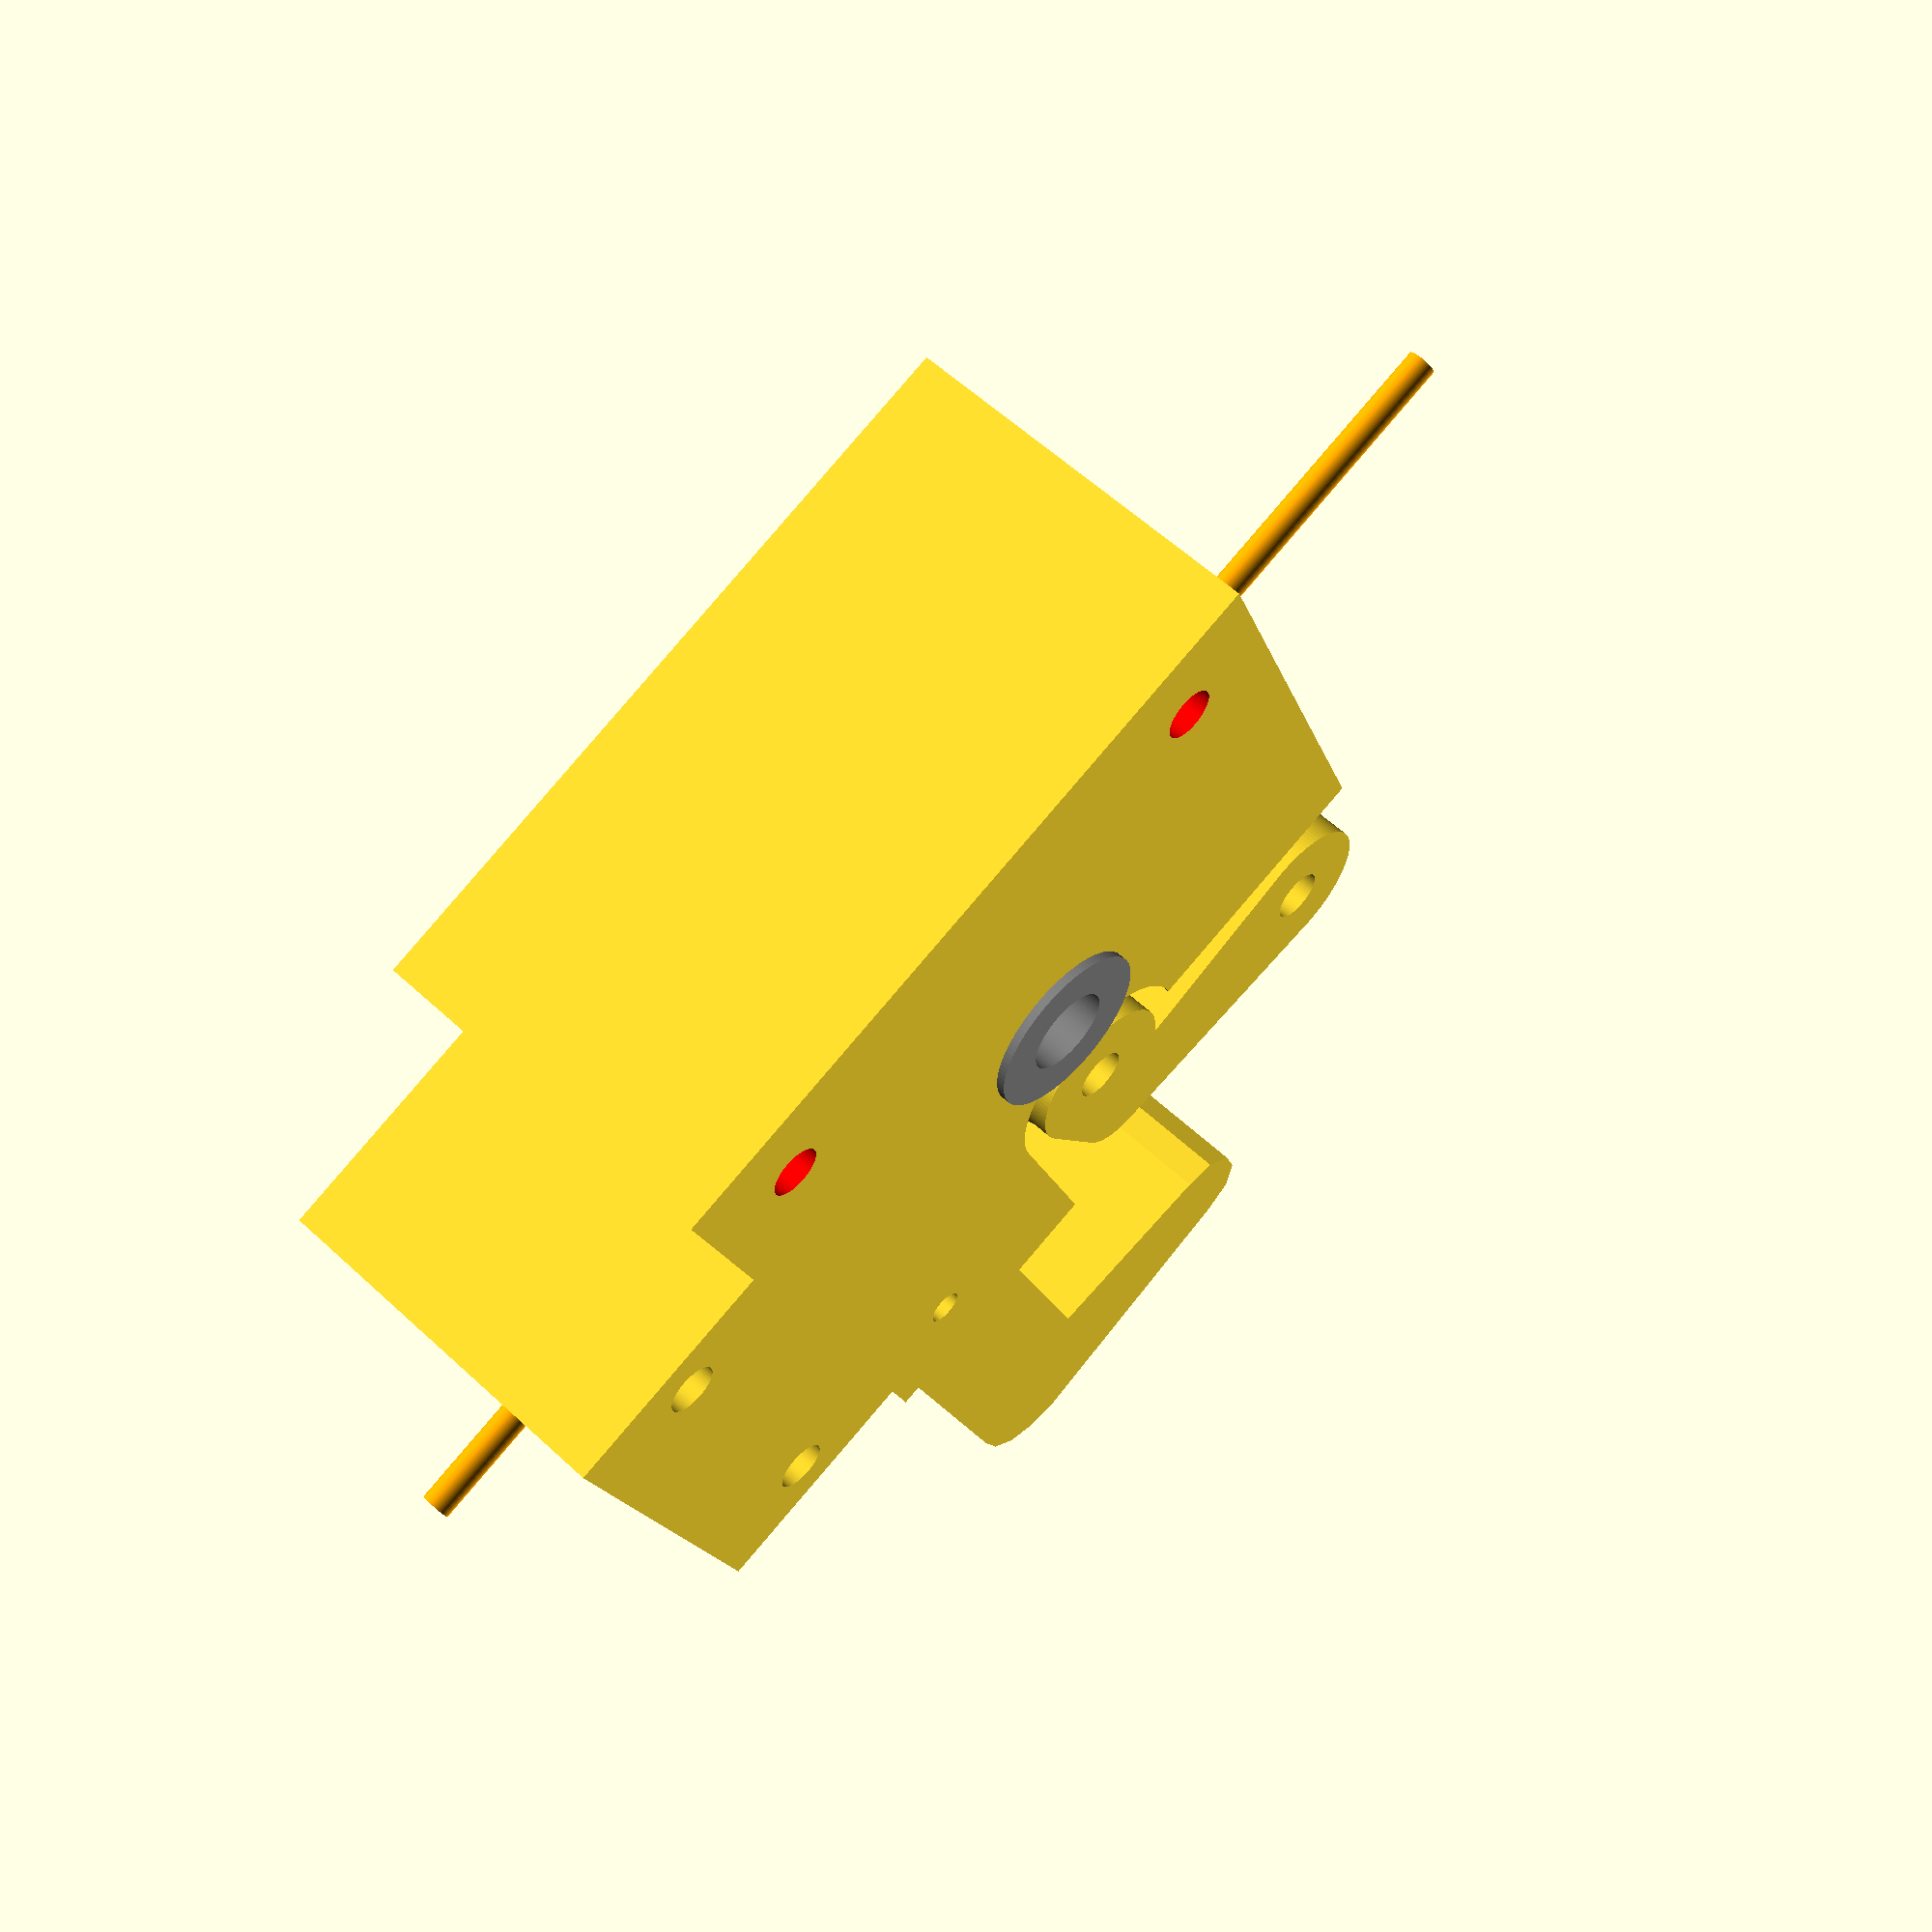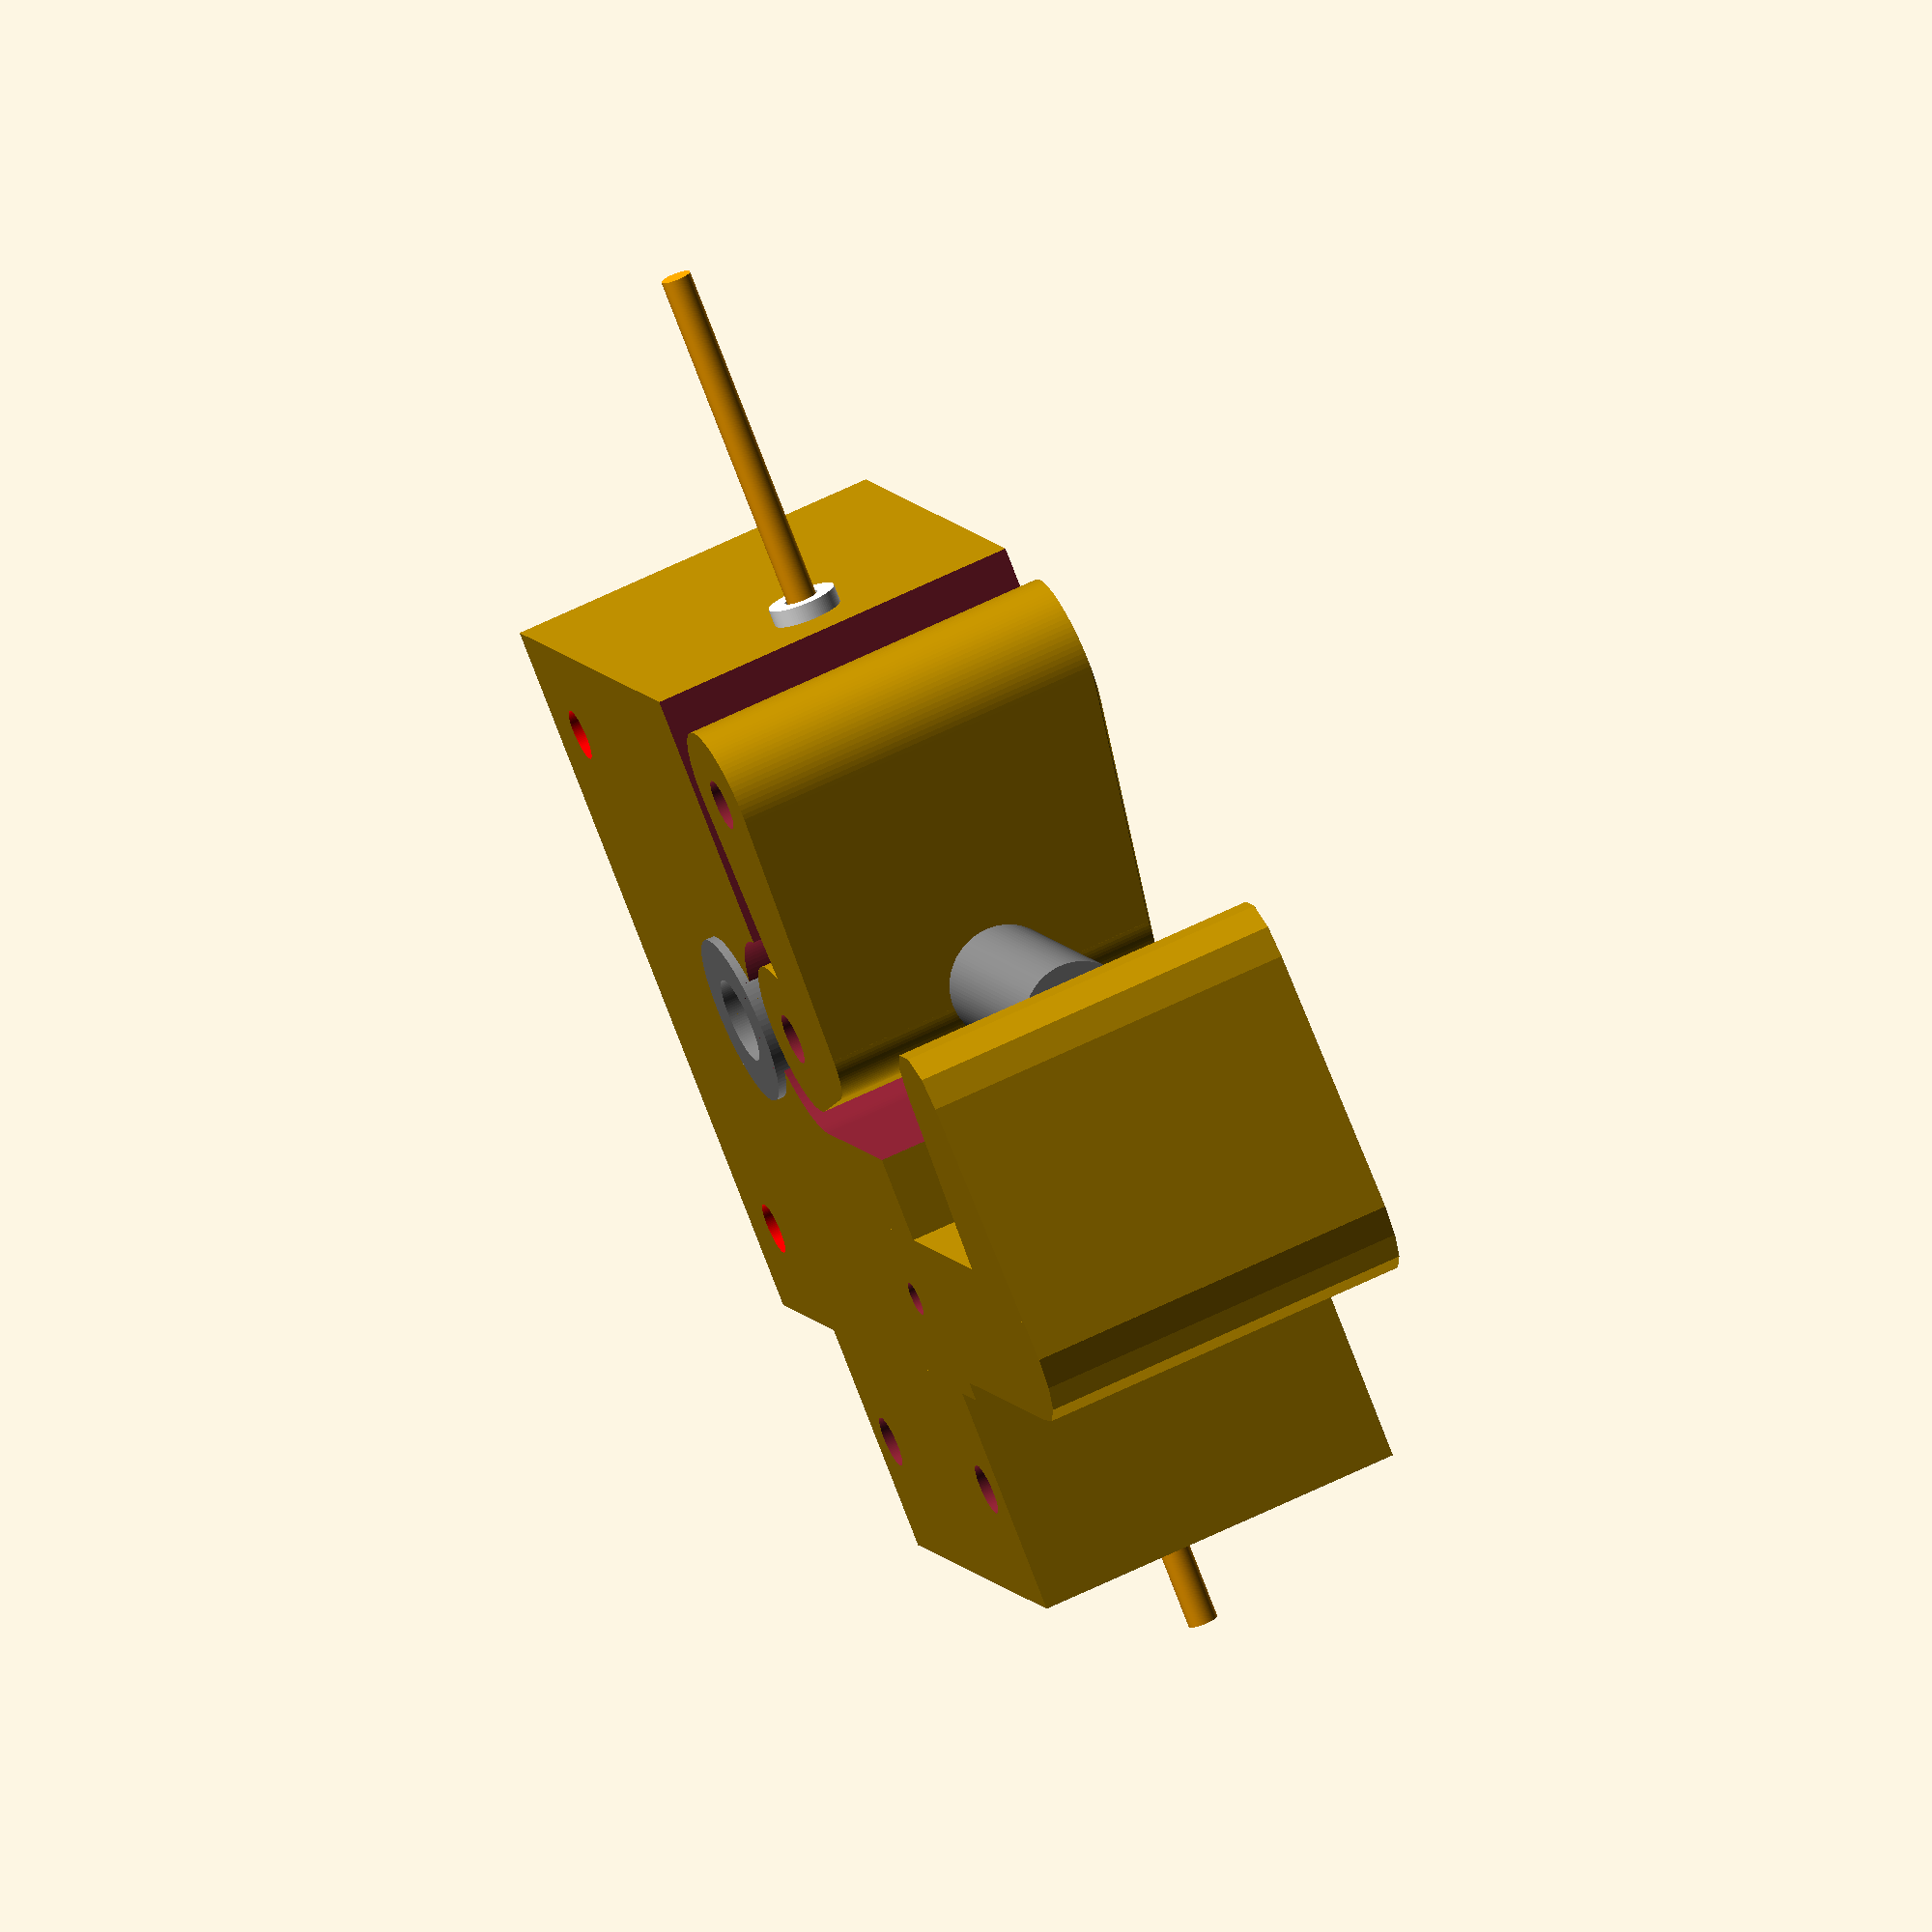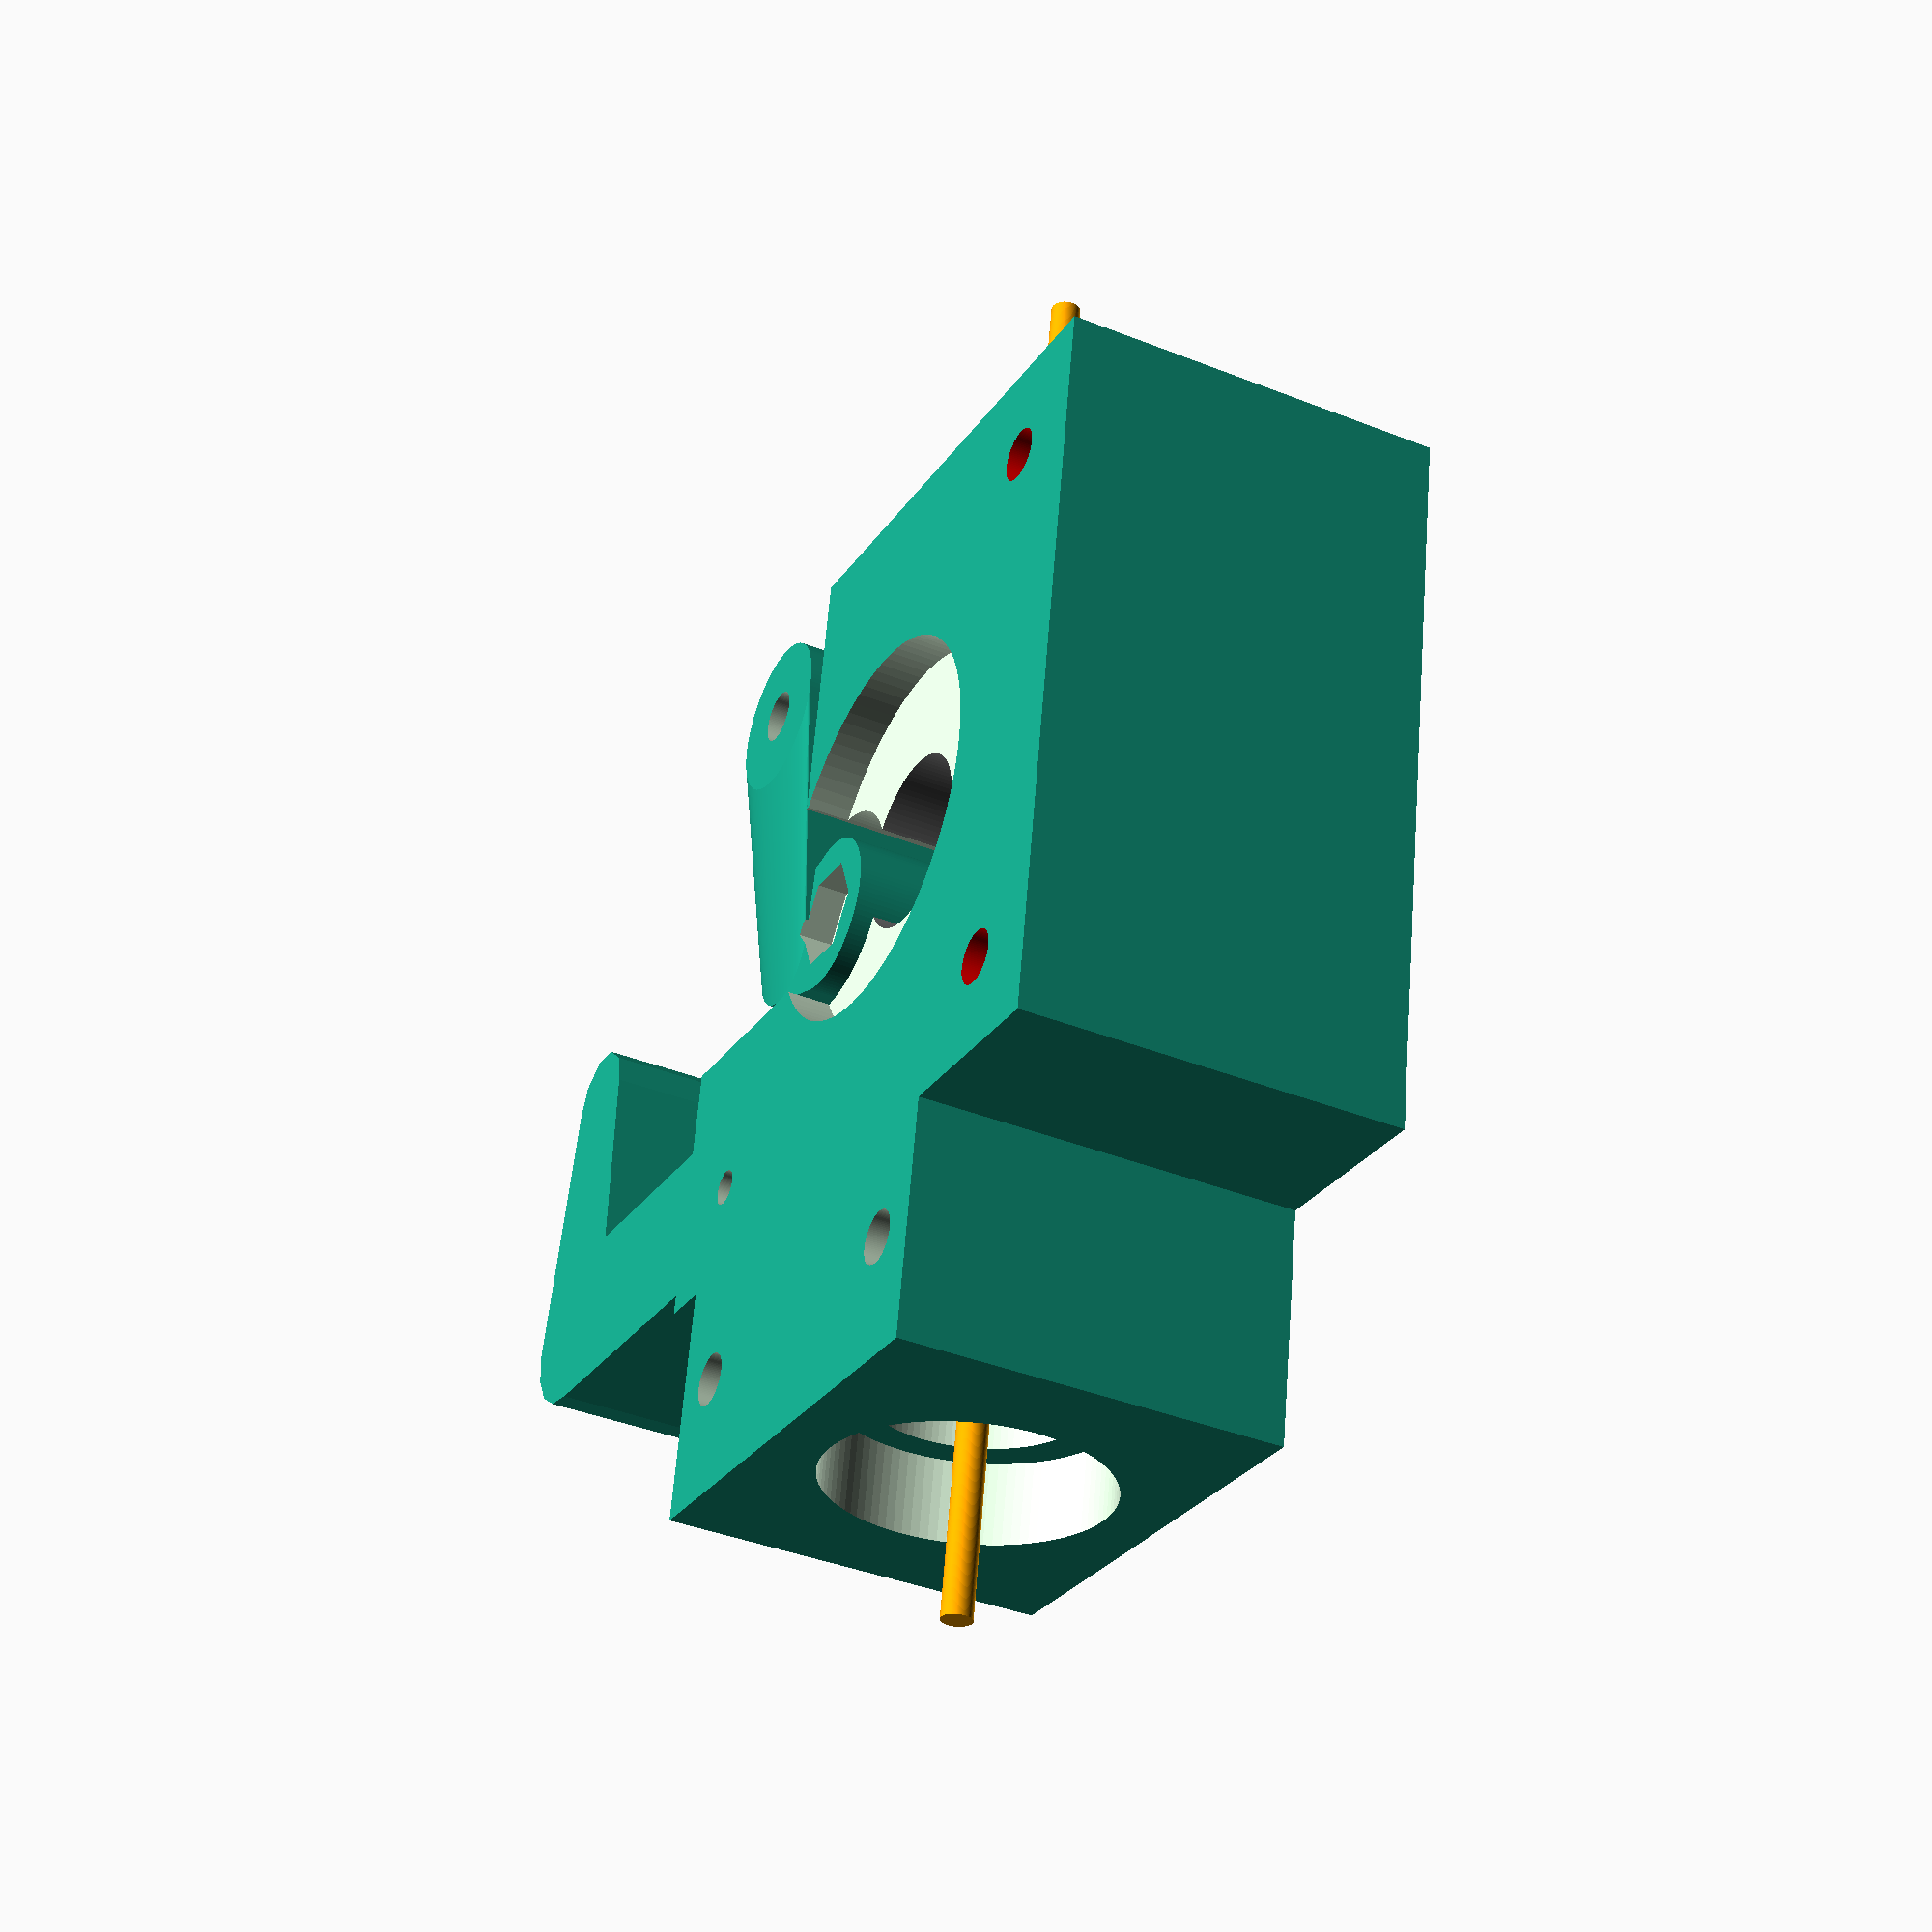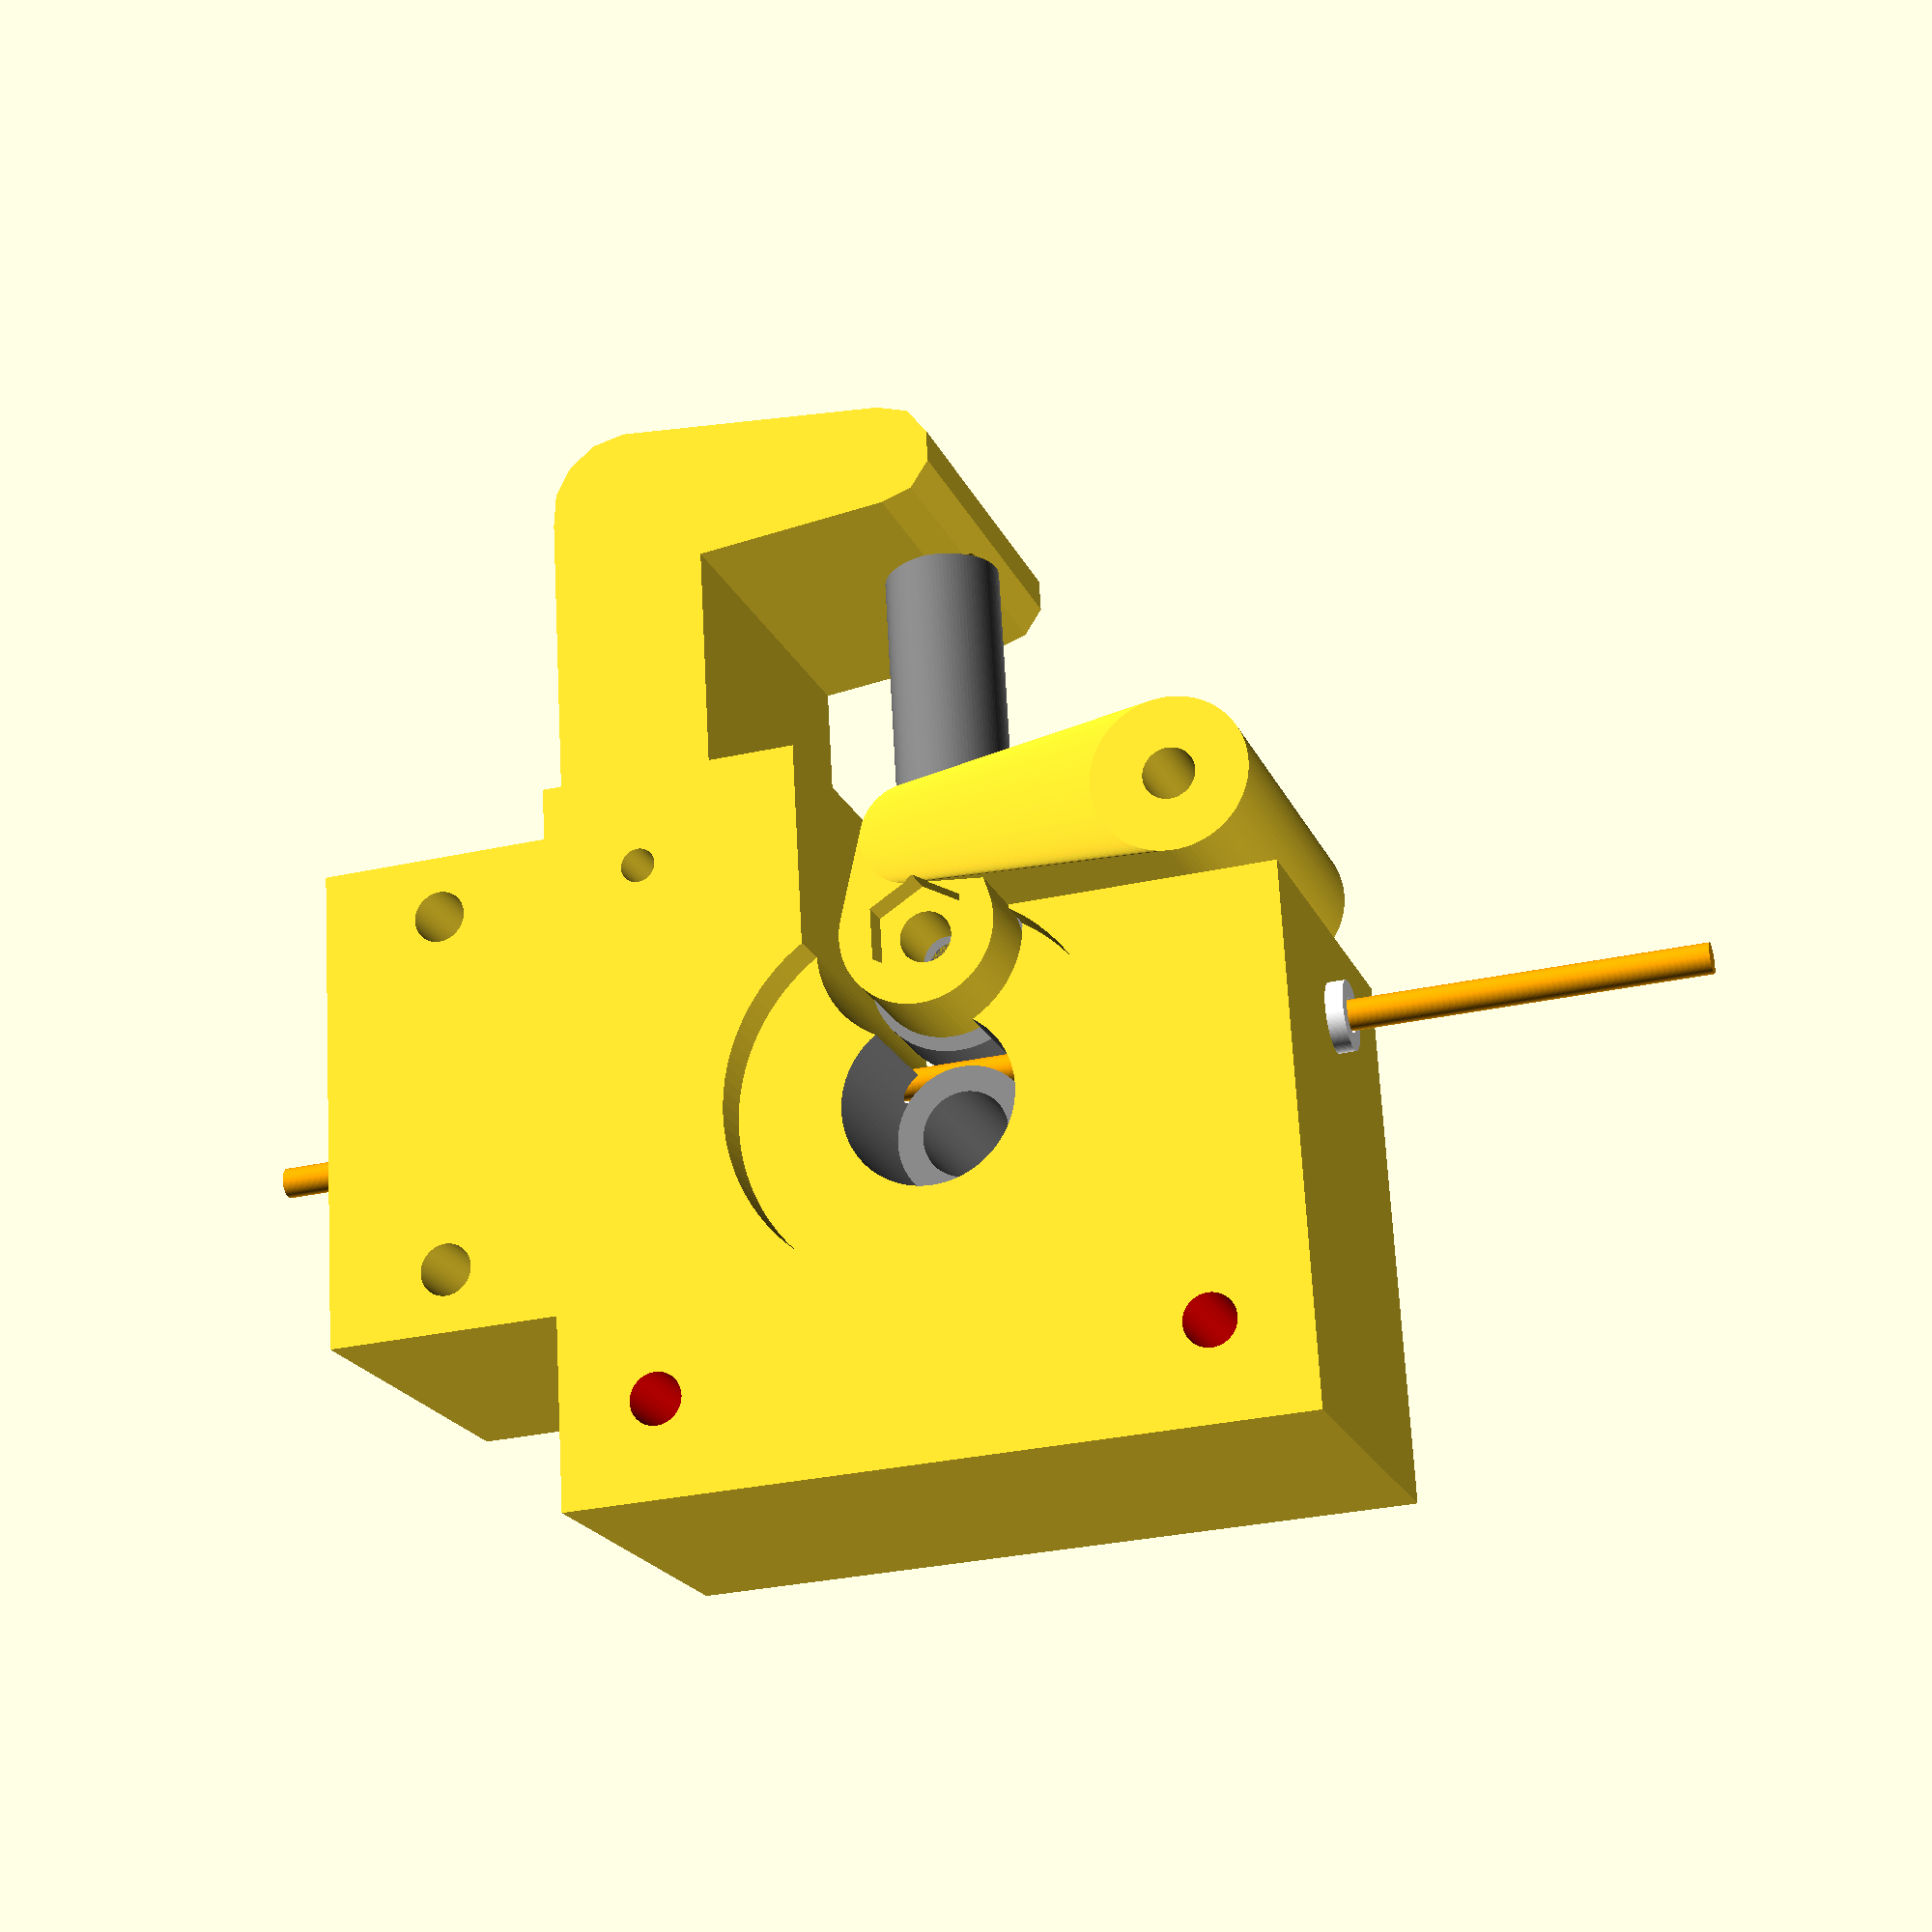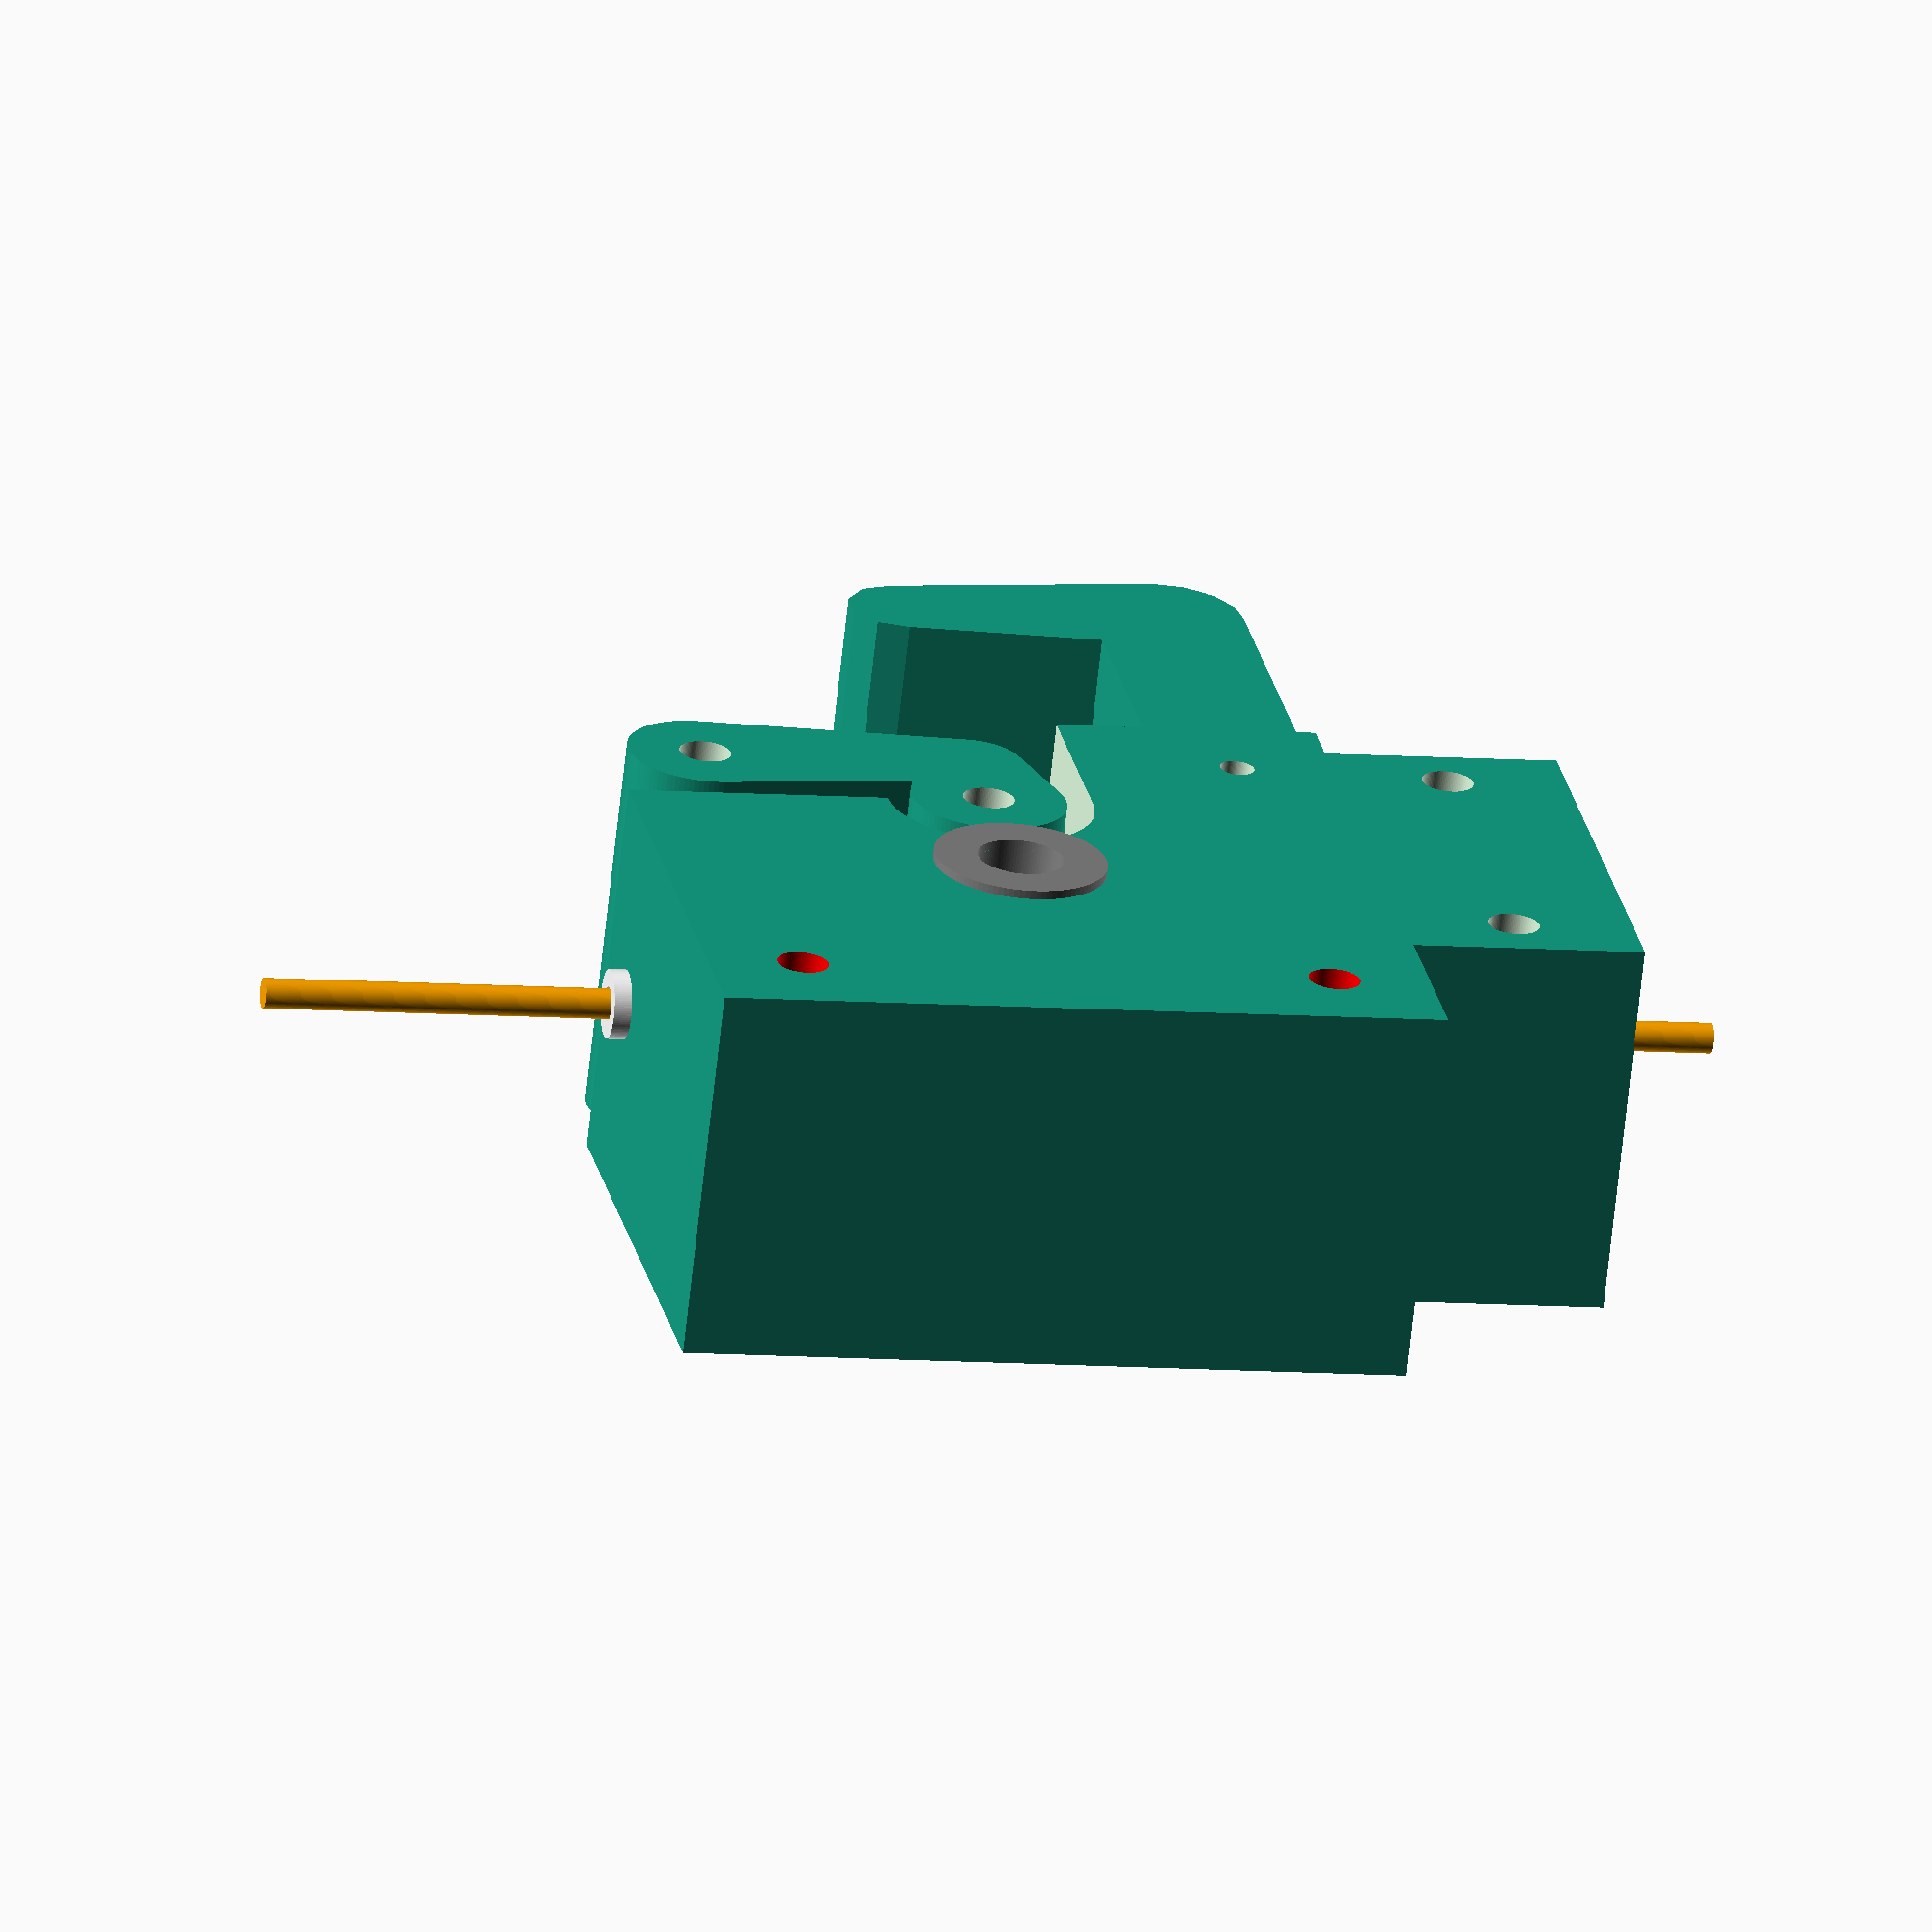
<openscad>
//
//--- Variables de Configuracion ---
//

//Filamento
diametroFilamento = 1.75;
ptfe = "si";

//Hotend
diametroHotend = 16;
endiduraHotend = 12;
longitudPreEndiduraHotend = 5.25;
longitudEndiduraHotend = 4.5;

//Soporte
altoSoporte = 68;
anchoSoporte = 55;

//Motor
largoMotor = 42.2;
profundoMotor = 40;
largoTornillo = 20;
separacionTornillos = 31;
diametroTaladroMotor = 3;

//Drive Gear
diametroDriveGear = 8;
diametroOrificioDG = 5;
altoDriveGear = 13.2;

//Rodamiento
//diametroRodamiento = 9;    ejeRodamiento = 3;  grosorRodamiento = 3;   //603
diametroRodamiento = 10;    ejeRodamiento = 3;  grosorRodamiento = 4;   //623
//diametroRodamiento = 13;    ejeRodamiento = 4;  grosorRodamiento = 5;   //624
//diametroRodamiento = 16;    ejeRodamiento = 5;  grosorRodamiento = 5;   //625

//Muelle Tensor
largoMaxMuelle = 16.5;
largoMinMuelle = 8.5;
idMuelle = 4.7;
odMuelle = 6.7;


//General
definicion = 100;
redondeo = 3;
margen = 2;
grosor=diametroHotend+6;


// ---

//posicionRodamiento=[(diametroDriveGear/2)+(diametroRodamiento/2)+(diametroFilamento/2), 0,0];
//posicionEjeTensor=[separacionTornillos/2,separacionTornillos/2, 0];

// ---

*taladros_motor();
filamento();

translate([0,0,(altoDriveGear/2)-1.7]) {
    rotate([0,180,0]) {
        drive_gear();
    }
}

*translate([0,0,-(profundoMotor/2)-(grosor/2)]) {
    rotate([0,90,0]) {
        nema_17();
    }
}

cuerpo_extrusor();

sujecion_hotend();


translate([(diametroDriveGear/2)+(diametroRodamiento/2)+(diametroFilamento/2),0,0]) {
    rodamiento();
}

brazo_tensor();

translate([(separacionTornillos/2)+(diametroTaladroMotor)+(largoMaxMuelle/2), 0, 0]) {
    muelle_tensor();
}

//--- Modulos ---


//
//Tensor Muelle
module tensor_muelle() {
    
    *cube([[0,0,0]], center =true);


    
    union() {
        union() {
            hull() {
                translate([(separacionTornillos/2)+(diametroTaladroMotor*2)+(largoMaxMuelle),0,0]) {
                    cylinder(d=diametroTaladroMotor*2, h=grosor, center=true);
                }
                translate([(separacionTornillos/2)+(diametroTaladroMotor*2)+(largoMaxMuelle),-(separacionTornillos/2),0]) {
                    cylinder(d=diametroTaladroMotor*3, h=grosor, center=true);
                }
            }
            
            translate([(separacionTornillos/2)+(diametroTaladroMotor)+(largoMaxMuelle) , 0, 0]) {
                rotate([0,90,0]) {
                    cylinder(d=idMuelle-0.5, h=(largoMinMuelle/3)*2, center=true, $fn=definicion);
                }
            }
        }
        
        difference() {
        
            hull() {
                translate([(separacionTornillos/2)+(diametroTaladroMotor*2)+(largoMaxMuelle),-(separacionTornillos/2),0]) {
                    cylinder(d=diametroTaladroMotor*3, h=grosor, center=true);
                }
                
                
                translate([(separacionTornillos/2),-(separacionTornillos/2),0]) {
                    cylinder(d=diametroTaladroMotor*3, h=grosor, center=true);
                }
            }

            translate([separacionTornillos/2,-separacionTornillos/2,0]) {
                cylinder(d=diametroTaladrosMotor, h=grosor+2, center=true, $fn=definicion);
            }
        
        }
        
    }
    
}

//


//
//Brazo Tensor

module brazo_tensor() {
    
    // v0.2 --->
    

    
    difference() {
        
            
        difference() {
        
            union() {
            
                difference() {
                    difference() {
                        union() {
                            hull() {
                                translate([separacionTornillos/2, separacionTornillos/2, 0]) {
                                    cylinder(d=diametroTaladroMotor*3, h=grosor, center=true, $fn=definicion);
                                }
                                translate([separacionTornillos/2, 0, 1]) {
                                    cylinder(d=diametroTaladroMotor*2, h=grosor-2, center=true, $fn=definicion);
                                }
                            }
                            
                            hull() {
                                translate([separacionTornillos/2, 0, 1]) {
                                    cylinder(d=diametroTaladroMotor*2, h=grosor-2, center=true, $fn=definicion);
                                }
                                translate([(diametroDriveGear/2)+(diametroRodamiento/2)+(diametroFilamento/2),0,1]) {
                                    cylinder(d=diametroRodamiento-1, h=grosor-2, center=true, $fn=definicion);
                                }
                            }
                        }
                        translate([(diametroDriveGear/2)+(diametroRodamiento/2)+(diametroFilamento/2),0,0]) {
                            cylinder(d=ejeRodamiento, h=grosor+2, center=true, $fn=definicion);
                        }
                    }
                
                    translate([separacionTornillos/2, separacionTornillos/2, 0]) {
                        cylinder(d=diametroTaladroMotor, h=grosor+2, center=true, $fn=definicion);
                    }
                }
                
                translate([(separacionTornillos/2)+(diametroTaladroMotor), 0, 0]) {
                    rotate([0,90,0]) {
                        cylinder(d=idMuelle-0.5, h=(largoMinMuelle/3)*2, center=true, $fn=definicion);
                    }
                }
            
            }
            
            translate([(diametroDriveGear/2)+(diametroRodamiento/2)+(diametroFilamento/2),0,-grosor/2]) {
                tuerca_sujecion(eje=3);
            }
        
        }

        translate([(diametroDriveGear/2)+(diametroRodamiento/2)+(diametroFilamento/2)/2,0,0]) {
            cylinder(d=diametroRodamiento+2, h=grosorRodamiento+2 , center = true, $fn=definicion);
        }
    
    }
    
    
    // <--- v0.2
    
    
    /* v0.1 --->
    
    difference() {
        difference() {
            difference() {
                difference() {
                    union() {
                        hull() {
                            translate([(diametroDriveGear/2)+(diametroRodamiento/2)+(diametroFilamento/2),0,0]) {
                                cylinder(d=diametroRodamiento-2, h=grosor,center=true, $fn=definicion);
                            }
                            translate([separacionTornillos/2,separacionTornillos/2,0]) {
                                cylinder(d=diametroTaladroMotor*3, h=grosor, center=true, $fn=definicion);
                            }
                        }
                    
                        hull() {
                        
                            translate([separacionTornillos/2,separacionTornillos/2,0]) {
                                cylinder(d=diametroTaladroMotor*3, h=grosor, center=true, $fn=definicion);
                            }
                            
                            translate([separacionTornillos/1.5,separacionTornillos/1.5,0]) {
                                cylinder(d=diametroTaladroMotor*3, h=grosor, center=true, $fn=definicion);
                            }
                        }
                    }
                    
                    translate([(diametroDriveGear/2)+(diametroRodamiento/2)+(diametroFilamento/2),0,0]) {
                        cylinder(d=diametroRodamiento+margen, h=grosorRodamiento+1, center = true, $fn=definicion);
                    }
                }
                translate([(diametroDriveGear/2)+(diametroRodamiento/2)+(diametroFilamento/2),0,0]) {
                    cylinder(d=ejeRodamiento, h=grosor+2, center=true, $fn=definicion);
                }
            }
            translate([(diametroDriveGear/2)+(diametroRodamiento/2)+(diametroFilamento/2),0,-grosor/2]) {
                tuerca_idler();
            }
        }
        translate([separacionTornillos/2,separacionTornillos/2,0]) {
            cylinder(d=diametroTaladroMotor, h=grosor+2, center=true, $fn=definicion);
        }
    }
    */// <--- v0.1
}

//Brazo Tensor
//

//----------------------------------------------------

//
//Hueco Brazo Tensor

module hueco_brazo_tensor() {
    
    
    // V0.2 --->
    union() {
        translate([(largoMotor/2)+1, (largoMotor/4)+1, 0]) {
            translate([-((largoMotor/2)-((diametroDriveGear/2)+(diametroRodamiento/2)+(diametroFilamento/2)/2))/2, -(diametroRodamiento+margen)/4,0]) {
                cube([(largoMotor/2)-((diametroDriveGear/2)+(diametroRodamiento/2)+(diametroFilamento/2)/2)+2,(largoMotor/2)+((diametroRodamiento+margen)/2)+2, grosor+2], center=true);
            }
        }
        translate([(diametroDriveGear/2)+(diametroRodamiento/2)+(diametroFilamento/2)/2,0,0]) {
            cylinder(d=diametroRodamiento+margen, h=grosor+2 , center = true, $fn=definicion);
        }
    }
    // <--- V0.2
    
    
    /*
    // V0.1 --->

    hull() {

        hull() {
        
            translate([(diametroDriveGear/2)+(diametroRodamiento/2)+(diametroFilamento/2),0,0]) {
                union() {
                    cylinder(d=diametroRodamiento+margen, h=grosor+4 , center = true, $fn=definicion);
                    translate([(diametroRodamiento+(2*diametroTaladroMotor)),0,0]) {
                        cube([2*(diametroRodamiento+(2*diametroTaladroMotor)),diametroRodamiento+margen,grosor+4], center=true);
                    }
                }
            }
            
            translate([separacionTornillos/2,separacionTornillos/2,0]) {
                cylinder(d=diametroTaladroMotor*2, h=grosor+4, center=true, $fn=definicion);
            }
        }
        translate([(largoMotor/2)-(largoMotor-separacionTornillos)/2, -(largoMotor/4)+(largoMotor/2),0]) {
            cube([(largoMotor-separacionTornillos),(largoMotor/2)+1,grosor+4], center=true);
        }
    }
    
    //  <--- v0.1
    */

}
//Hueco Brazo Tensor
//

//----------------------------------------------------

//
//Rodamiento
module rodamiento() {
    color("grey") {
        difference() {
            cylinder(d=diametroRodamiento, h=grosorRodamiento , center = true, $fn=definicion);
            cylinder(d=ejeRodamiento, h=grosorRodamiento+2, center=true, $fn=definicion);
        }
    }
}
//Rodamiento
//

//------------------------------------------------------

//
//base de anclaje
module carro_x() {
    hull() {
        translate([(anchoSoporte-redondeo)/2, 0, (altoSoporte-redondeo)/2]) {
            rotate([90,0,0]) {
                cylinder(r=redondeo, h=grosor, $fn=definicion, center=true);
            }
        }

        translate([(anchoSoporte-redondeo)/2, 0, -(altoSoporte-redondeo)/2]) {
            rotate([90,0,0]) {
                cylinder(r=redondeo, h=grosor, $fn=definicion, center=true);
            }
        }

        translate([-(anchoSoporte-redondeo)/2, 0, (altoSoporte-redondeo)/2]) {
            rotate([90,0,0]) {
                cylinder(r=redondeo, h=grosor, $fn=definicion, center=true);
            }
        }

        translate([-(anchoSoporte-redondeo)/2, 0, -(altoSoporte-redondeo)/2]) {
            rotate([90,0,0]) {
                cylinder(r=redondeo, h=grosor, $fn=definicion, center=true);
            }
        }
    }
}
//Base de Anclaje
//

//-------------------------------------------

//
//Drive Gear

module drive_gear() {
    color("grey") {
        difference() {
            union() {
                difference() {

                    cylinder(d=diametroDriveGear, h=altoDriveGear, center=true, $fn=definicion);

                    translate([0,0,(altoDriveGear/2)-1.7]) {
                        rotate_extrude() {
                            translate ([diametroDriveGear/2,0,0]) {
                                circle(d=diametroFilamento, $fn=definicion);
                            }
                        }
                    }
                }

                translate([0,0,-((altoDriveGear/2)-(5.25/2))]) {
                    cylinder(d=10, h=5.25, center=true, $fn=definicion);
                }
            }

            
            cylinder(d=diametroOrificioDG, h=altoDriveGear*2, center=true, $fn=definicion);
        }
    }
}


//Drive Gear
//

//-----------------------------------------

//
//filamento

module filamento() {
    translate([diametroDriveGear/2,0,0]) {
        rotate([90,0,0]) {
            color("orange"){
                cylinder(d=diametroFilamento, h=largoMotor*2, center=true, $fn=definicion);
            }
        }
    }
}

//filamento
//

//------------------------------------------

//
//taladros Motor

module taladros_motor() {
    translate([separacionTornillos/2,separacionTornillos/2,0]) {
        color("red") {
            cylinder(d=diametroTaladroMotor, h=grosor*2, center=true, $fn=definicion);
        }
    }
    translate([separacionTornillos/2,-separacionTornillos/2,0]) {
        color("red") {
            cylinder(d=diametroTaladroMotor, h=grosor*2, center=true, $fn=definicion);
        }
    }
    translate([-separacionTornillos/2,separacionTornillos/2,0]) {
        color("red") {
            cylinder(d=diametroTaladroMotor, h=grosor*2, center=true, $fn=definicion);
        }
    }
    translate([-separacionTornillos/2,-separacionTornillos/2,0]) {
        color("red") {
            cylinder(d=diametroTaladroMotor, h=grosor*2, center=true, $fn=definicion);
        }
    }
}


//taladros Motor
//

//------------------------------------------

//
//Nema 17
module nema_17() {
    union() {
        //Eje
        translate([-25,0,0]) {
            rotate([0,90,0]) {
                color("grey") {
                    cylinder(d=5, h=40, $fn=definicion, center=true);
                }
            }
        }
        //mazacote
        color("black") {
            cube([profundoMotor, largoMotor, largoMotor], center = true);
        }


        //Taladros para Nema17
        translate([-((profundoMotor/2)+(largoTornillo/2))+5,separacionTornillos/2,separacionTornillos/2]) {
            rotate([0,90,0]) {
                color("red") {
                    cylinder(d=3, h=largoTornillo, $fn=definicion, center=true);
                }
            }
        }

        translate([-((profundoMotor/2)+(largoTornillo/2))+5,separacionTornillos/2,-separacionTornillos/2]) {
            rotate([0,90,0]) {
                color("red") {
                    cylinder(d=3, h=largoTornillo, $fn=definicion, center=true);
                }
            }
        }

        translate([-((profundoMotor/2)+(largoTornillo/2))+5,-separacionTornillos/2,separacionTornillos/2]) {
            rotate([0,90,0]) {
                color("red") {
                    cylinder(d=3, h=largoTornillo, $fn=definicion, center=true);
                }
            }
        }

        translate([-((profundoMotor/2)+(largoTornillo/2))+5,-separacionTornillos/2,-separacionTornillos/2]) {
            rotate([0,90,0]) {
                color("red") {
                    cylinder(d=3, h=largoTornillo, $fn=definicion, center=true);
                }
            }
        }
    }
}

//Nema17
//

//-------------------------------------

//
//Cuerpo Extrusor

module cuerpo_extrusor() {
    
    union() {
        difference() {
            difference() {
                union() {
                
                    difference() {
                    
                        if (ptfe == "si") {
                            difference() {
                                
                                difference() {
                                    
                                    cube([largoMotor, largoMotor, grosor], center=true);
                                    
                                    taladros_motor();
                                }
                                
                                
                                translate([diametroDriveGear/2,0,0]) {
                                    rotate([90,0,0]) {
                                        if(diametroFilamento==1.75) {
                                            cylinder(d=4, h=largoMotor+2, center=true, $fn=definicion);
                                        }
                                        else if (diametroFilamento==3) {
                                            cylinder(d=6, h=largoMotor+2, center=true, $fn=definicion);
                                        }
                                    }
                                }
                            }
                            
                            translate([diametroDriveGear/2,0,0]) {
                                rotate([90,0,0]) {
                                    color("white") {    
                                        if(diametroFilamento==1.75) {
                                            difference() {
                                                cylinder(d=4, h=largoMotor+2, center=true, $fn=definicion);
                                                cylinder(d=2, h=largoMotor+4, center=true, $fn=definicion);
                                            }
                                        }
                                        else if (diametroFilamento==3) {
                                            difference() {
                                                cylinder(d=6, h=largoMotor+1, center=true, $fn=definicion);
                                                cylinder(d=4, h=largoMotor+2, center=true, $fn=definicion);
                                            }
                                        }
                                    }
                                }
                            }
                            
                            
                        }
                        else if (ptfe == "no") {
                            
                            difference() {
                            cube([largoMotor, largoMotor, grosor], center=true);
                                translate([diametroDriveGear/2,0,0]) {
                                    rotate([90,0,0]) {
                                        cylinder(d=diametroFilamento, h=largoMotor+2, center=true, $fn=definicion);
                                    }
                                }
                            }
                            
                        }
                        
                        
                        color("grey") {
                            cylinder(d=diametroDriveGear+margen, h=grosor*3, center=true, $fn=definicion);
                        }
                        
                    }
                    
                    
                    
                    
                    
                    
                    difference() {
                        
                        difference() {

                            difference() {
                                difference() {

                                    translate([diametroDriveGear/2, -(((longitudPreEndiduraHotend*2)+longitudEndiduraHotend)/2)-(largoMotor/2)+1,0]) {
                                        cube([largoMotor/1.5, (longitudPreEndiduraHotend*2)-1+longitudEndiduraHotend, grosor], center=true);
                                    }
                                    translate([diametroDriveGear/2, -(((longitudPreEndiduraHotend*2)+longitudEndiduraHotend)/2)-(largoMotor/2)+1,grosor/2]) {
                                        cube([(largoMotor/1.5)+1, (longitudPreEndiduraHotend*2)+longitudEndiduraHotend, grosor], center=true);
                                    }


                                }
                                translate([(diametroDriveGear/2)-(((largoMotor/1.5)/2)-diametroTaladroMotor*1.2), -(((longitudPreEndiduraHotend*2)+longitudEndiduraHotend)/2)-(largoMotor/2)+1,0]) {
                                    cylinder(d=diametroTaladroMotor, h = grosor+2, center=true, $fn=definicion);
                                }
                            }


                            translate([((diametroDriveGear/2)+(((largoMotor/1.5)/2)-diametroTaladroMotor*1.2)), -(((longitudPreEndiduraHotend*2)+longitudEndiduraHotend)/2)-(largoMotor/2)+1,0]) {
                                cylinder(d=diametroTaladroMotor, h = grosor+2, center=true, $fn=definicion);
                            }


                        }
                            
                            
                        difference() {
                            
                            translate([diametroDriveGear/2, -(((longitudPreEndiduraHotend*2)+longitudEndiduraHotend)/2)-(largoMotor/2)+1,0]) {
                                rotate([90,0,0]) { fusor(); }
                            }
                        
                        }
                        
                    }
                }
                
                translate([0,0,1-(grosor/2)]) {
                    cylinder(d=22, h=3, center=true, $fn=definicion);
                }
            }
        
            hueco_brazo_tensor();
            
        }
            
        tensor_muelle();
    
    }
    
}
//Cuerpo Extrusor
//

//-------------------------------------------------

//
//Tuerca Sujecion


module tuerca_sujecion(eje=3) {
    
    if(eje == 3) {
        translate([0,0,1.5]) {
            cylinder(d=6.01, h=4.5, center=true, $fn=6);
        }
    }
    else if(eje == 4) {
        translate([0,0,2]) {
            cylinder(d=7.66, h=5.5, center=true, $fn=6);
        }
    }
    else if(eje == 5) {
        translate([0,0,2]) {
            cylinder(d=8.79, h=5.5, center=true, $fn=6);
        }
    }
    
}


//Tuerca Sujecion
//

//--------------------------------------------------

//
//Fusor

module fusor() {
    difference() {
        cylinder(d=diametroHotend, h=(longitudPreEndiduraHotend*2)+longitudEndiduraHotend, center=true, $fn=definicion);
        difference() {
            cylinder(d=diametroHotend+2, h=longitudEndiduraHotend, center=true, $fn=definicion);
            cylinder(d=endiduraHotend, h=longitudEndiduraHotend+2, center=true, $fn=definicion);
        }
    }
}

//Fusor
//

//--------------------------------------------------

//
//Muelle Tensor

module muelle_tensor() {
    color("grey") {
        rotate([0,90,0]) {
            difference() {
                cylinder(d=odMuelle, h=largoMaxMuelle, center=true, $fn = definicion);
                cylinder(d=idMuelle, h=largoMaxMuelle+2, center=true, $fn = definicion);
            }
        }
    }
}

//Muelle Tensor
//

//
//Sujecion Hotend

module sujecion_hotend() {
    
    
    difference() {
        difference() {

            difference() {
                difference() {

                    translate([diametroDriveGear/2, -(((longitudPreEndiduraHotend*2)+longitudEndiduraHotend)/2)-(largoMotor/2)+1,0]) {
                        cube([largoMotor/1.5, (longitudPreEndiduraHotend*2)-1+longitudEndiduraHotend, grosor], center=true);
                    }
                    translate([diametroDriveGear/2, -(((longitudPreEndiduraHotend*2)+longitudEndiduraHotend)/2)-(largoMotor/2)+1,-grosor/2]) {
                        cube([(largoMotor/1.5)+1, (longitudPreEndiduraHotend*2)+longitudEndiduraHotend, grosor], center=true);
                    }


                }
                translate([(diametroDriveGear/2)-(((largoMotor/1.5)/2)-diametroTaladroMotor*1.2), -(((longitudPreEndiduraHotend*2)+longitudEndiduraHotend)/2)-(largoMotor/2)+1,0]) {
                    cylinder(d=diametroTaladroMotor, h = grosor+2, center=true, $fn=definicion);
                }
            }


            translate([((diametroDriveGear/2)+(((largoMotor/1.5)/2)-diametroTaladroMotor*1.2)), -(((longitudPreEndiduraHotend*2)+longitudEndiduraHotend)/2)-(largoMotor/2)+1,0]) {
                cylinder(d=diametroTaladroMotor, h = grosor+2, center=true, $fn=definicion);
            }


        }
        
        



        difference() {
                
            translate([diametroDriveGear/2, -(((longitudPreEndiduraHotend*2)+longitudEndiduraHotend)/2)-(largoMotor/2)+1,0]) {
                rotate([90,0,0]) { fusor(); }
            }
        
        }
    
    }


    
    
    
    
    
}

//Sujecion Hotend
//
</openscad>
<views>
elev=122.2 azim=249.6 roll=226.0 proj=p view=solid
elev=115.6 azim=126.2 roll=116.2 proj=o view=wireframe
elev=218.3 azim=170.2 roll=296.9 proj=p view=wireframe
elev=199.6 azim=93.3 roll=342.2 proj=p view=wireframe
elev=247.9 azim=79.6 roll=186.2 proj=o view=wireframe
</views>
